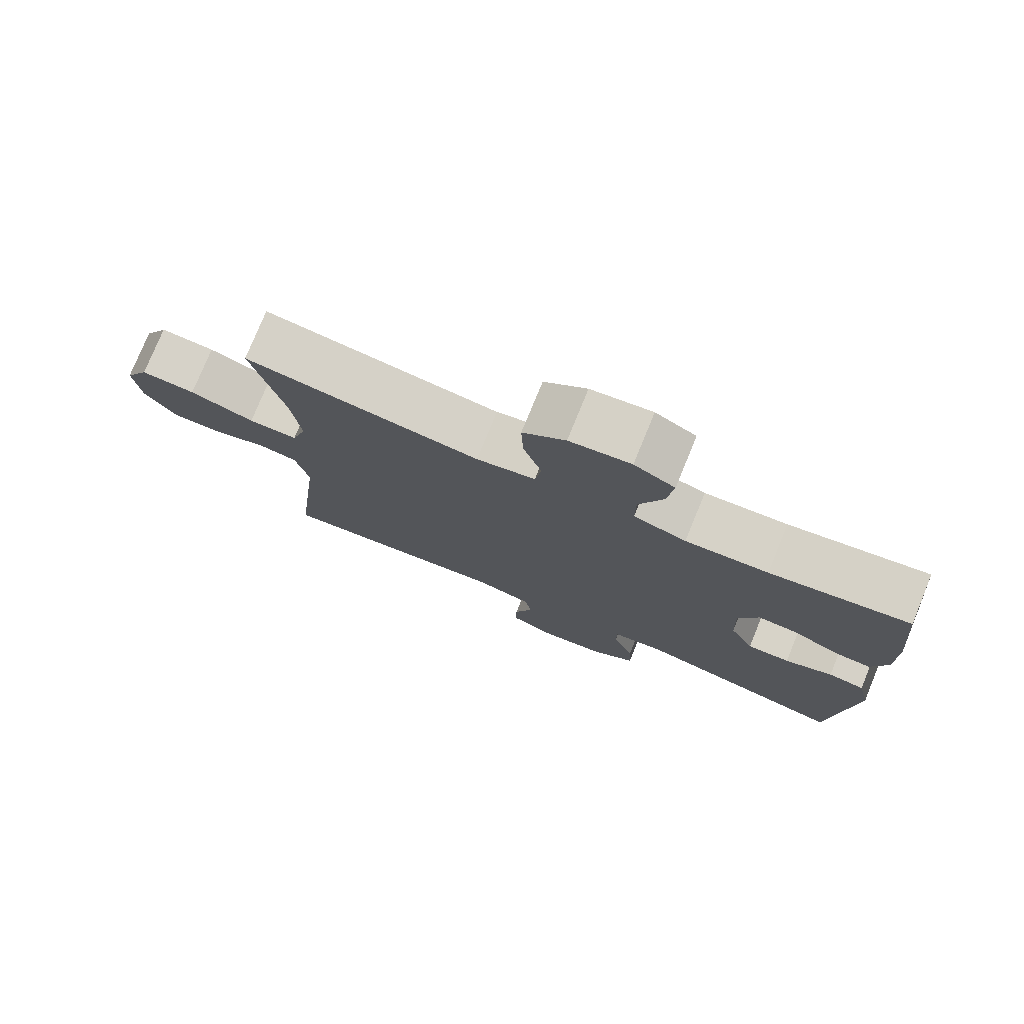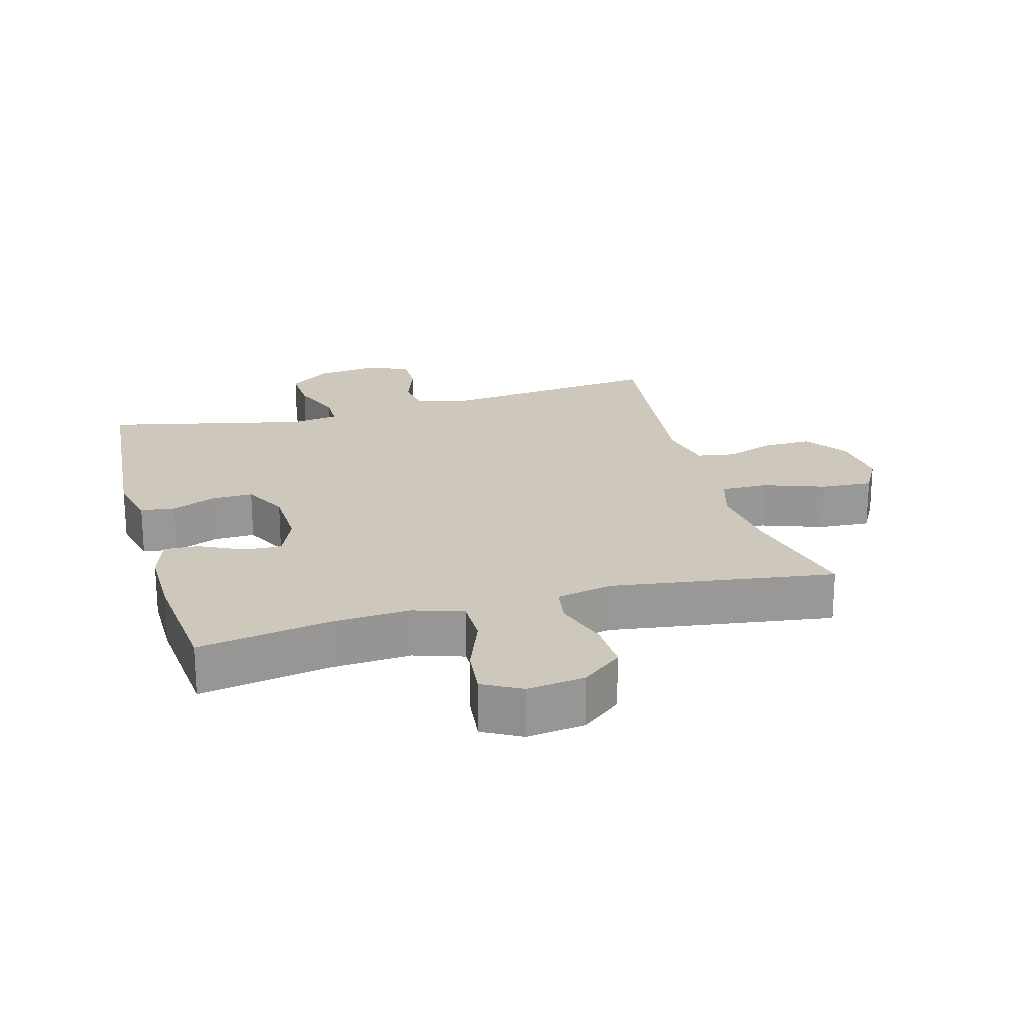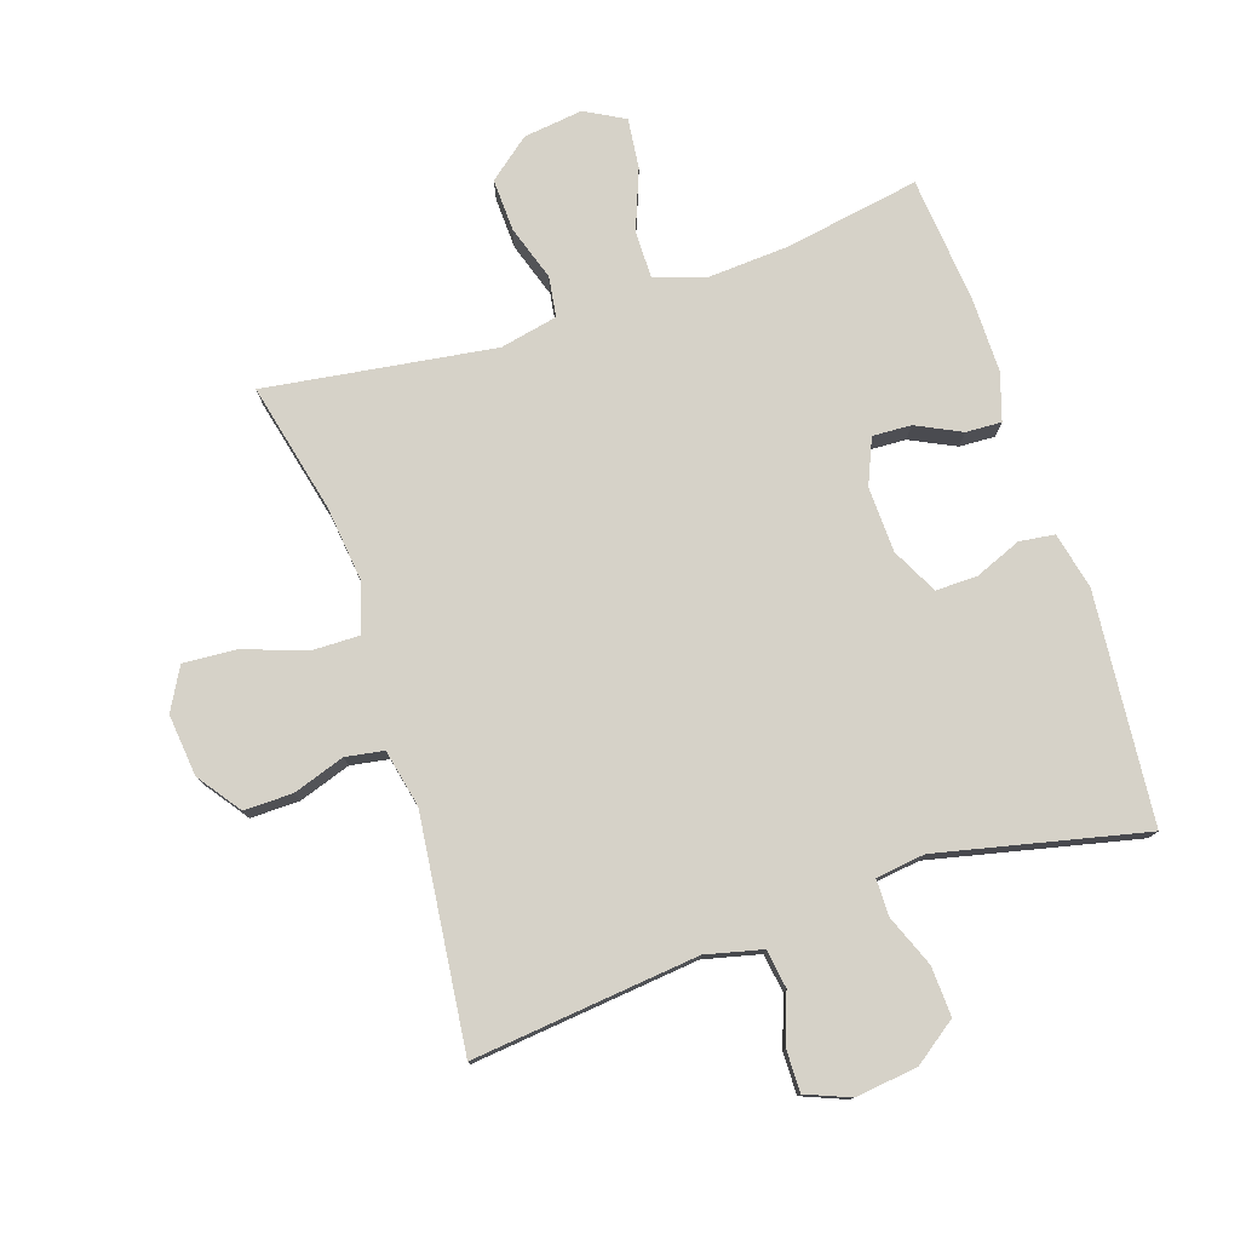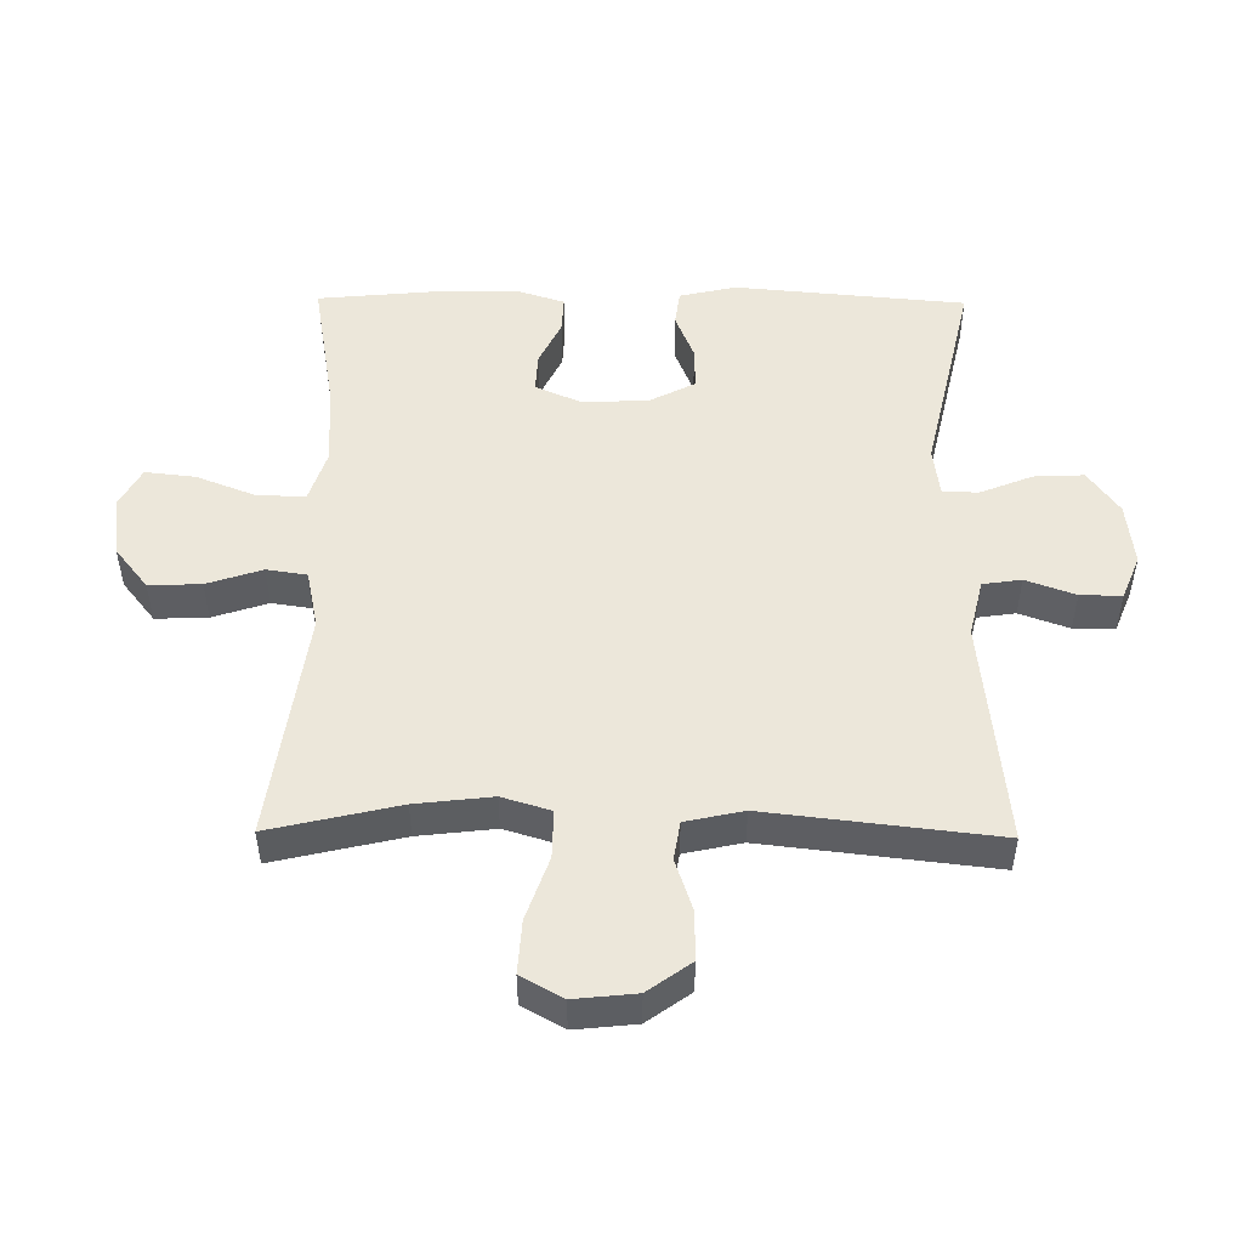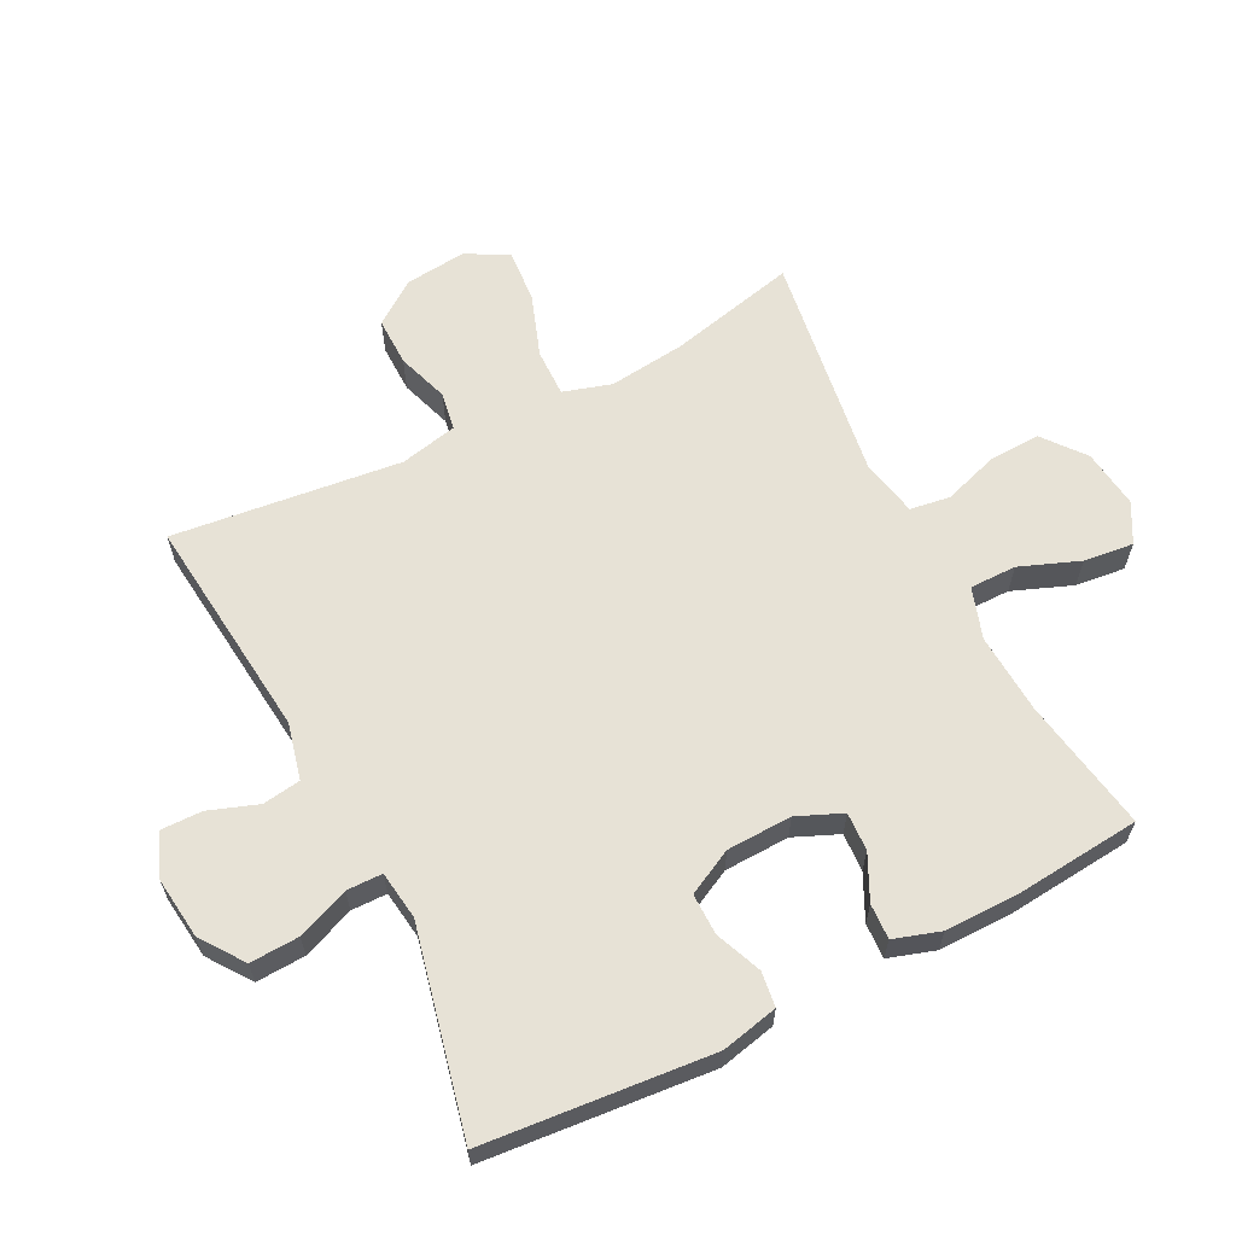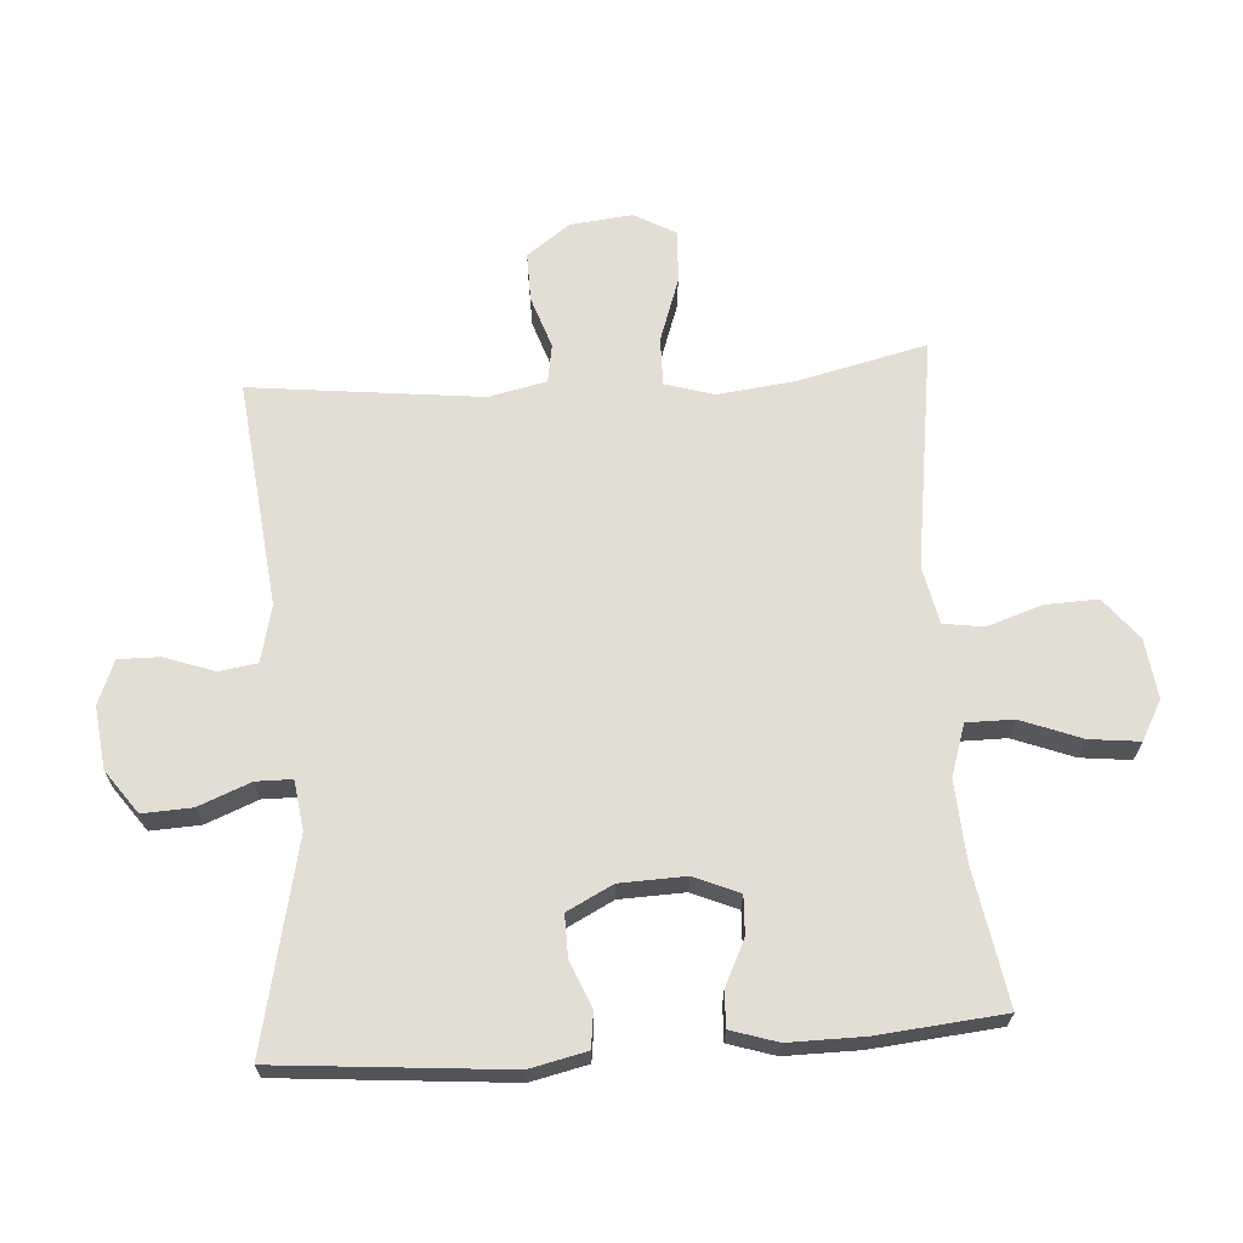
<metadata>
{"format":"obj","ext":"obj","renderer":"f3d","projection":"perspective","resolution":1024,"background":"white","views":[{"elev":77.2,"azim":-157.7,"up":"+Z"},{"elev":21.8,"azim":-15.5,"up":"+Y"},{"elev":77.8,"azim":161.7,"up":"+Y"},{"elev":50.9,"azim":90.6,"up":"+Y"},{"elev":63.0,"azim":-116.9,"up":"+Y"},{"elev":67.2,"azim":-94.0,"up":"+Y"}]}
</metadata>
<code>
o path8438
v 0.1205 0.0375 0.4455
v 0.03189 0.0375 0.464
v 0.02271 0.0375 0.5258
v 0.05054 0.0375 0.6109
v 0.05353 0.0375 0.6911
v -0.01008 0.0375 0.7419
v -0.1016 0.0375 0.7538
v -0.1623 0.0375 0.7205
v -0.1535 0.0375 0.6433
v -0.1177 0.0375 0.5507
v -0.1176 0.0375 0.4785
v -0.1964 0.0375 0.4526
v -0.3202 0.0375 0.4603
v -0.5283 0.0375 0.4961
v -0.5467 0.0375 0.3016
v -0.5474 0.0375 0.1865
v -0.5244 0.0375 0.1144
v -0.4695 0.0375 0.1169
v -0.4003 0.0375 0.1506
v -0.3408 0.0375 0.1533
v -0.311 0.0375 0.08359
v -0.3144 0.0375 -0.01745
v -0.3504 0.0375 -0.08789
v -0.4143 0.0375 -0.08691
v -0.4857 0.0375 -0.05779
v -0.54 0.0375 -0.06482
v -0.5596 0.0375 -0.1524
v -0.5283 0.0375 -0.5058
v -0.2113 0.0375 -0.4344
v -0.1357 0.0375 -0.4448
v -0.1351 0.0375 -0.5003
v -0.1671 0.0375 -0.5806
v -0.1707 0.0375 -0.6568
v -0.1048 0.0375 -0.7043
v -0.008678 0.0375 -0.716
v 0.05846 0.0375 -0.6887
v 0.05759 0.0375 -0.6249
v 0.03048 0.0375 -0.5488
v 0.03907 0.0375 -0.4895
v 0.126 0.0375 -0.4687
v 0.4734 0.0375 -0.5058
v 0.4328 0.0375 -0.152
v 0.4522 0.0375 -0.06293
v 0.5108 0.0375 -0.05318
v 0.5905 0.0375 -0.07999
v 0.6656 0.0375 -0.08111
v 0.7136 0.0375 -0.0145
v 0.7237 0.0375 0.08072
v 0.688 0.0375 0.1452
v 0.6064 0.0375 0.1397
v 0.5096 0.0375 0.1056
v 0.4361 0.0375 0.1045
v 0.4135 0.0375 0.1792
v 0.4272 0.0375 0.2972
v 0.4734 0.0375 0.4961
v 0.1205 -0.0375 0.4455
v 0.03189 -0.0375 0.464
v 0.02271 -0.0375 0.5258
v 0.05054 -0.0375 0.6109
v 0.05353 -0.0375 0.6911
v -0.01008 -0.0375 0.7419
v -0.1016 -0.0375 0.7538
v -0.1623 -0.0375 0.7205
v -0.1535 -0.0375 0.6433
v -0.1177 -0.0375 0.5507
v -0.1176 -0.0375 0.4785
v -0.1964 -0.0375 0.4526
v -0.3202 -0.0375 0.4603
v -0.5283 -0.0375 0.4961
v -0.5467 -0.0375 0.3016
v -0.5474 -0.0375 0.1865
v -0.5244 -0.0375 0.1144
v -0.4695 -0.0375 0.1169
v -0.4003 -0.0375 0.1506
v -0.3408 -0.0375 0.1533
v -0.311 -0.0375 0.08359
v -0.3144 -0.0375 -0.01745
v -0.3504 -0.0375 -0.08789
v -0.4143 -0.0375 -0.08691
v -0.4857 -0.0375 -0.05779
v -0.54 -0.0375 -0.06482
v -0.5596 -0.0375 -0.1524
v -0.5283 -0.0375 -0.5058
v -0.2113 -0.0375 -0.4344
v -0.1357 -0.0375 -0.4448
v -0.1351 -0.0375 -0.5003
v -0.1671 -0.0375 -0.5806
v -0.1707 -0.0375 -0.6568
v -0.1048 -0.0375 -0.7043
v -0.008678 -0.0375 -0.716
v 0.05846 -0.0375 -0.6887
v 0.05759 -0.0375 -0.6249
v 0.03048 -0.0375 -0.5488
v 0.03907 -0.0375 -0.4895
v 0.126 -0.0375 -0.4687
v 0.4734 -0.0375 -0.5058
v 0.4328 -0.0375 -0.152
v 0.4522 -0.0375 -0.06293
v 0.5108 -0.0375 -0.05318
v 0.5905 -0.0375 -0.07999
v 0.6656 -0.0375 -0.08111
v 0.7136 -0.0375 -0.0145
v 0.7237 -0.0375 0.08072
v 0.688 -0.0375 0.1452
v 0.6064 -0.0375 0.1397
v 0.5096 -0.0375 0.1056
v 0.4361 -0.0375 0.1045
v 0.4135 -0.0375 0.1792
v 0.4272 -0.0375 0.2972
v 0.4734 -0.0375 0.4961
v -0.54 0.0375 -0.06482
v -0.54 0.0375 -0.06482
v -0.5596 0.0375 -0.1524
v -0.5467 0.0375 0.3016
v -0.5474 0.0375 0.1865
v -0.5244 0.0375 0.1144
v -0.5244 0.0375 0.1144
v -0.4857 0.0375 -0.05779
v -0.5283 0.0375 0.4961
v -0.5283 0.0375 0.4961
v -0.5283 0.0375 -0.5058
v -0.5283 0.0375 -0.5058
v -0.4695 0.0375 0.1169
v -0.4143 0.0375 -0.08691
v -0.4003 0.0375 0.1506
v -0.3202 0.0375 0.4603
v -0.3504 0.0375 -0.08789
v -0.3504 0.0375 -0.08789
v -0.3408 0.0375 0.1533
v -0.3408 0.0375 0.1533
v -0.3144 0.0375 -0.01745
v -0.311 0.0375 0.08359
v -0.2113 0.0375 -0.4344
v -0.1964 0.0375 0.4526
v -0.1357 0.0375 -0.4448
v -0.1357 0.0375 -0.4448
v -0.1176 0.0375 0.4785
v -0.1176 0.0375 0.4785
v -0.1671 0.0375 -0.5806
v -0.1707 0.0375 -0.6568
v -0.1048 0.0375 -0.7043
v -0.1351 0.0375 -0.5003
v -0.1016 0.0375 0.7538
v -0.1623 0.0375 0.7205
v -0.1623 0.0375 0.7205
v -0.1535 0.0375 0.6433
v -0.1177 0.0375 0.5507
v -0.008678 0.0375 -0.716
v -0.01008 0.0375 0.7419
v 0.05353 0.0375 0.6911
v 0.05846 0.0375 -0.6887
v 0.05846 0.0375 -0.6887
v 0.05054 0.0375 0.6109
v 0.02271 0.0375 0.5258
v 0.03189 0.0375 0.464
v 0.03189 0.0375 0.464
v 0.03048 0.0375 -0.5488
v 0.03907 0.0375 -0.4895
v 0.03907 0.0375 -0.4895
v 0.05759 0.0375 -0.6249
v 0.1205 0.0375 0.4455
v 0.126 0.0375 -0.4687
v 0.4135 0.0375 0.1792
v 0.4272 0.0375 0.2972
v 0.4361 0.0375 0.1045
v 0.4361 0.0375 0.1045
v 0.4328 0.0375 -0.152
v 0.4522 0.0375 -0.06293
v 0.4522 0.0375 -0.06293
v 0.5096 0.0375 0.1056
v 0.4734 0.0375 0.4961
v 0.4734 0.0375 0.4961
v 0.4734 0.0375 -0.5058
v 0.4734 0.0375 -0.5058
v 0.5108 0.0375 -0.05318
v 0.6064 0.0375 0.1397
v 0.5905 0.0375 -0.07999
v 0.6656 0.0375 -0.08111
v 0.688 0.0375 0.1452
v 0.688 0.0375 0.1452
v 0.7136 0.0375 -0.0145
v 0.7237 0.0375 0.08072
v -0.54 -0.0375 -0.06482
v -0.54 -0.0375 -0.06482
v -0.5596 -0.0375 -0.1524
v -0.5467 -0.0375 0.3016
v -0.5474 -0.0375 0.1865
v -0.5244 -0.0375 0.1144
v -0.5244 -0.0375 0.1144
v -0.4857 -0.0375 -0.05779
v -0.5283 -0.0375 0.4961
v -0.5283 -0.0375 0.4961
v -0.5283 -0.0375 -0.5058
v -0.5283 -0.0375 -0.5058
v -0.4695 -0.0375 0.1169
v -0.4143 -0.0375 -0.08691
v -0.4003 -0.0375 0.1506
v -0.3202 -0.0375 0.4603
v -0.3504 -0.0375 -0.08789
v -0.3504 -0.0375 -0.08789
v -0.3408 -0.0375 0.1533
v -0.3408 -0.0375 0.1533
v -0.3144 -0.0375 -0.01745
v -0.311 -0.0375 0.08359
v -0.2113 -0.0375 -0.4344
v -0.1964 -0.0375 0.4526
v -0.1357 -0.0375 -0.4448
v -0.1357 -0.0375 -0.4448
v -0.1176 -0.0375 0.4785
v -0.1176 -0.0375 0.4785
v -0.1671 -0.0375 -0.5806
v -0.1707 -0.0375 -0.6568
v -0.1048 -0.0375 -0.7043
v -0.1351 -0.0375 -0.5003
v -0.1016 -0.0375 0.7538
v -0.1623 -0.0375 0.7205
v -0.1623 -0.0375 0.7205
v -0.1535 -0.0375 0.6433
v -0.1177 -0.0375 0.5507
v -0.008678 -0.0375 -0.716
v -0.01008 -0.0375 0.7419
v 0.05353 -0.0375 0.6911
v 0.05846 -0.0375 -0.6887
v 0.05846 -0.0375 -0.6887
v 0.05054 -0.0375 0.6109
v 0.02271 -0.0375 0.5258
v 0.03189 -0.0375 0.464
v 0.03189 -0.0375 0.464
v 0.03048 -0.0375 -0.5488
v 0.03907 -0.0375 -0.4895
v 0.03907 -0.0375 -0.4895
v 0.05759 -0.0375 -0.6249
v 0.1205 -0.0375 0.4455
v 0.126 -0.0375 -0.4687
v 0.4135 -0.0375 0.1792
v 0.4272 -0.0375 0.2972
v 0.4361 -0.0375 0.1045
v 0.4361 -0.0375 0.1045
v 0.4328 -0.0375 -0.152
v 0.4522 -0.0375 -0.06293
v 0.4522 -0.0375 -0.06293
v 0.5096 -0.0375 0.1056
v 0.4734 -0.0375 0.4961
v 0.4734 -0.0375 0.4961
v 0.4734 -0.0375 -0.5058
v 0.4734 -0.0375 -0.5058
v 0.5108 -0.0375 -0.05318
v 0.6064 -0.0375 0.1397
v 0.5905 -0.0375 -0.07999
v 0.6656 -0.0375 -0.08111
v 0.688 -0.0375 0.1452
v 0.688 -0.0375 0.1452
v 0.7136 -0.0375 -0.0145
v 0.7237 -0.0375 0.08072
f 222 221 225
f 185 190 183
f 240 237 203
f 204 203 237
f 203 207 234
f 226 219 209
f 186 197 198
f 186 198 191
f 247 237 240
f 209 204 227
f 206 201 204
f 219 225 218
f 229 213 232
f 198 201 206
f 221 218 225
f 233 236 243
f 253 249 250
f 249 242 247
f 233 204 235
f 227 204 233
f 216 218 215
f 240 203 239
f 239 203 234
f 230 214 229
f 207 199 205
f 234 207 230
f 185 196 190
f 205 196 185
f 197 187 195
f 253 248 249
f 195 187 188
f 187 197 186
f 206 204 209
f 213 211 212
f 207 214 230
f 253 254 248
f 232 213 220
f 211 229 214
f 205 185 193
f 248 254 251
f 237 247 242
f 225 219 226
f 215 218 221
f 235 204 237
f 242 249 248
f 239 234 245
f 232 220 223
f 213 229 211
f 205 199 196
f 226 209 227
f 207 203 199
f 201 198 197
f 233 235 236
f 112 27 82 184
f 15 16 71 70
f 16 117 189 71
f 25 26 81 80
f 120 15 70 192
f 27 122 194 82
f 17 18 73 72
f 24 25 80 79
f 18 19 74 73
f 13 14 69 68
f 128 24 79 200
f 19 130 202 74
f 22 23 78 77
f 20 21 76 75
f 28 29 84 83
f 12 13 68 67
f 21 22 77 76
f 29 136 208 84
f 138 12 67 210
f 32 33 88 87
f 33 34 89 88
f 31 32 87 86
f 7 145 217 62
f 8 9 64 63
f 9 10 65 64
f 30 31 86 85
f 10 11 66 65
f 34 35 90 89
f 6 7 62 61
f 5 6 61 60
f 35 152 224 90
f 4 5 60 59
f 3 4 59 58
f 156 3 58 228
f 38 159 231 93
f 37 38 93 92
f 36 37 92 91
f 1 2 57 56
f 39 40 95 94
f 53 54 109 108
f 166 53 108 238
f 42 169 241 97
f 51 52 107 106
f 172 1 56 244
f 174 42 97 246
f 40 41 96 95
f 43 44 99 98
f 54 55 110 109
f 50 51 106 105
f 44 45 100 99
f 45 46 101 100
f 180 50 105 252
f 46 47 102 101
f 48 49 104 103
f 47 48 103 102
f 150 153 149
f 113 111 118
f 168 131 165
f 132 165 131
f 131 162 135
f 154 137 147
f 114 126 125
f 114 119 126
f 175 168 165
f 137 155 132
f 134 132 129
f 147 146 153
f 157 160 141
f 126 134 129
f 149 153 146
f 161 171 164
f 181 178 177
f 177 175 170
f 161 163 132
f 155 161 132
f 144 143 146
f 168 167 131
f 167 162 131
f 158 157 142
f 135 133 127
f 162 158 135
f 113 118 124
f 133 113 124
f 125 123 115
f 181 177 176
f 123 116 115
f 115 114 125
f 134 137 132
f 141 140 139
f 135 158 142
f 181 176 182
f 160 148 141
f 139 142 157
f 133 121 113
f 176 179 182
f 165 170 175
f 153 154 147
f 143 149 146
f 163 165 132
f 170 176 177
f 167 173 162
f 160 151 148
f 141 139 157
f 133 124 127
f 154 155 137
f 135 127 131
f 129 125 126
f 161 164 163

</code>
